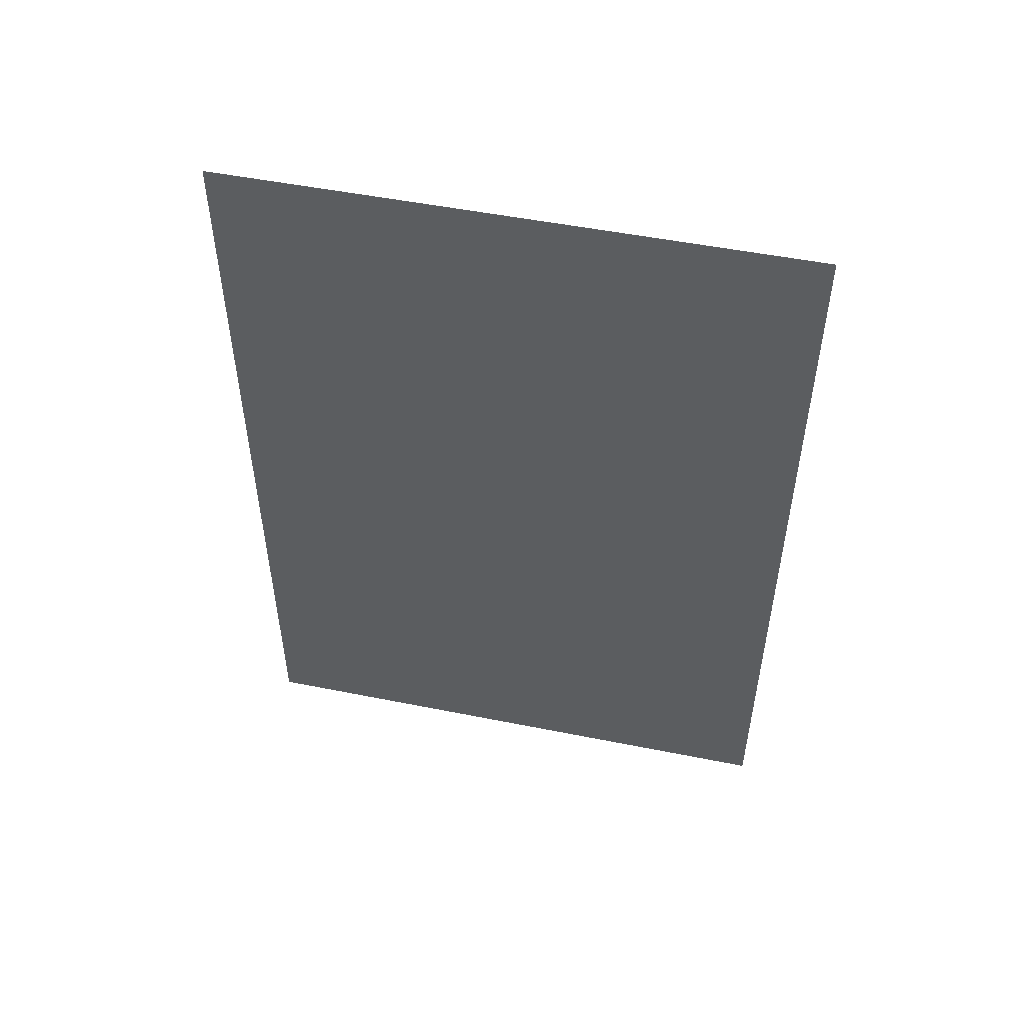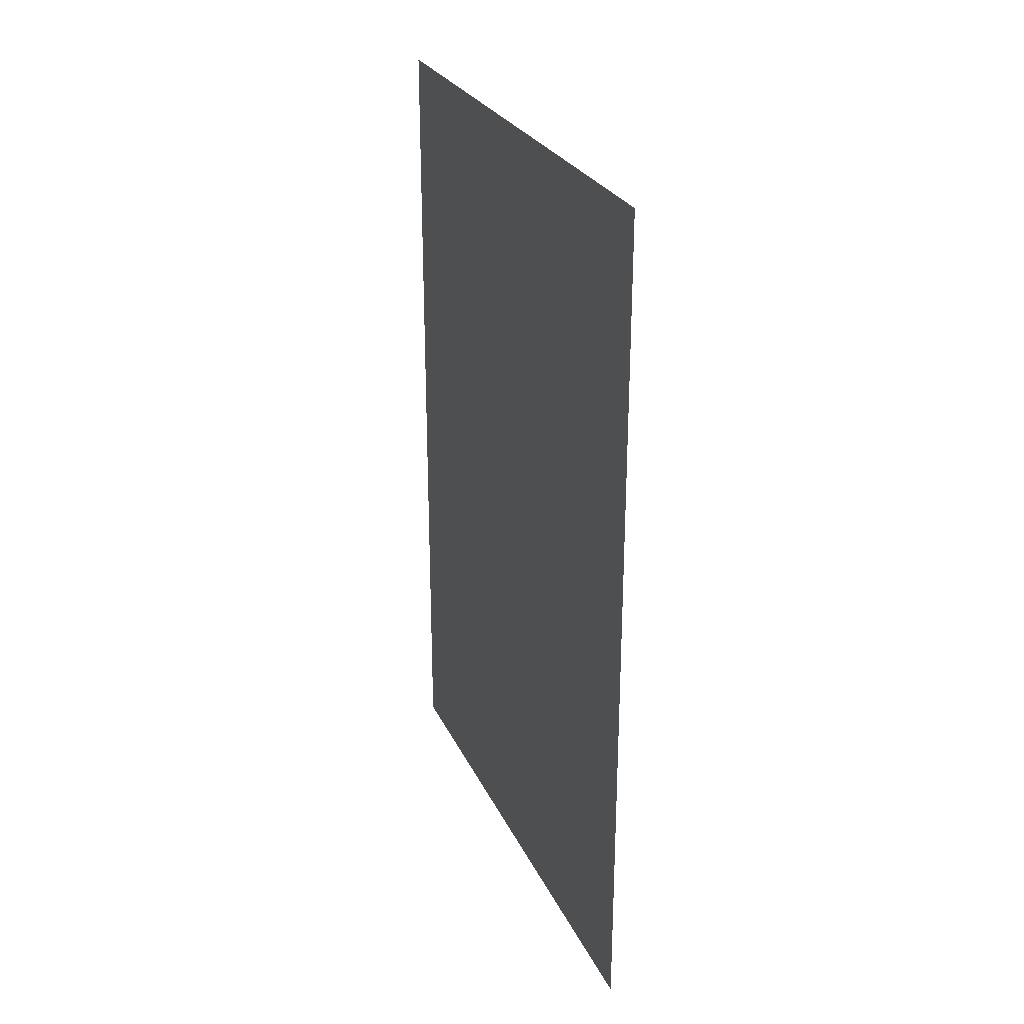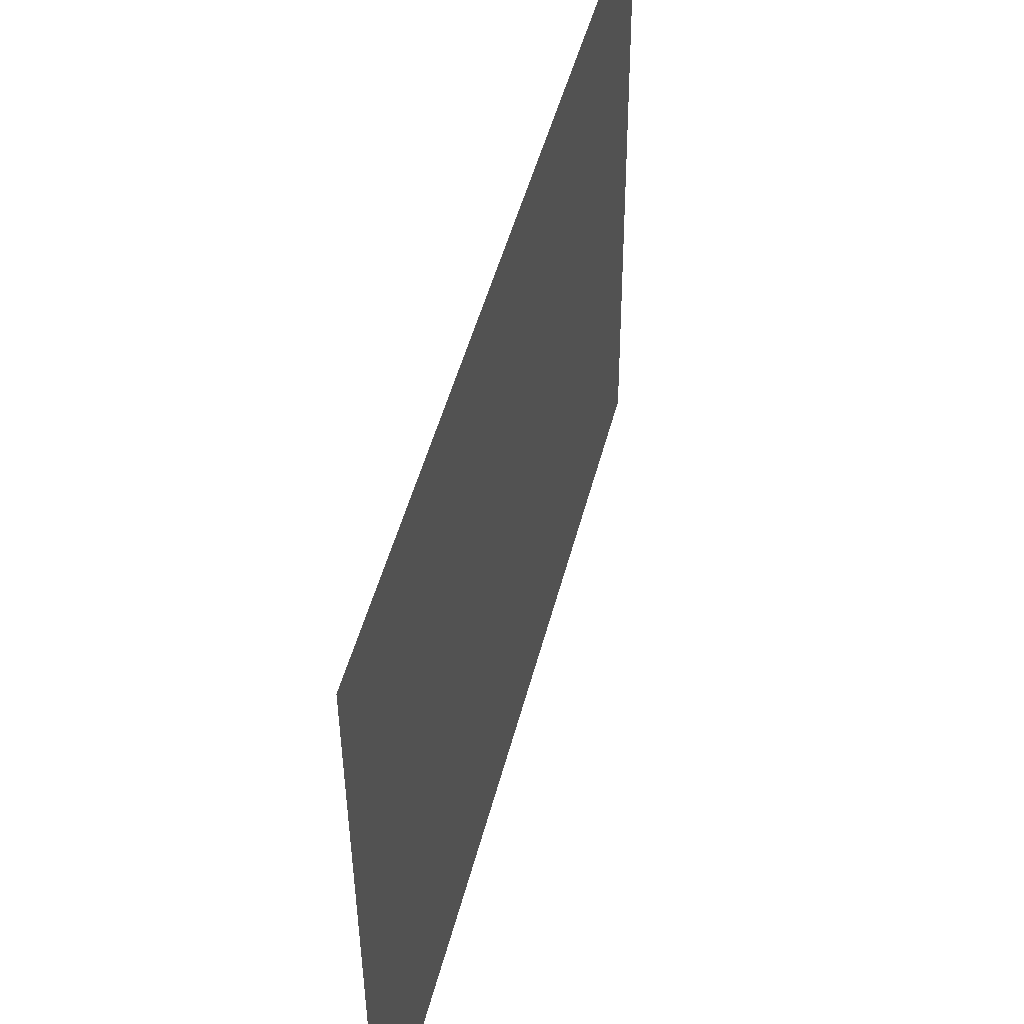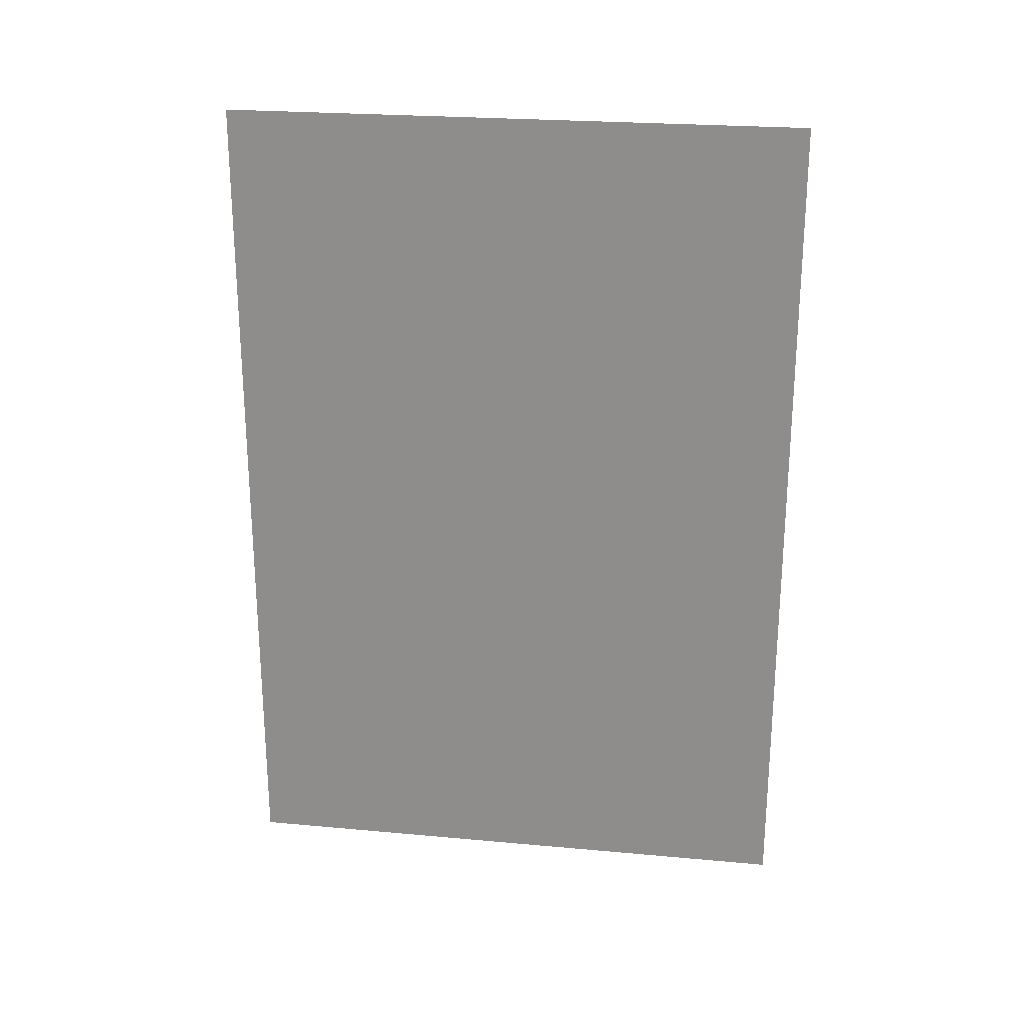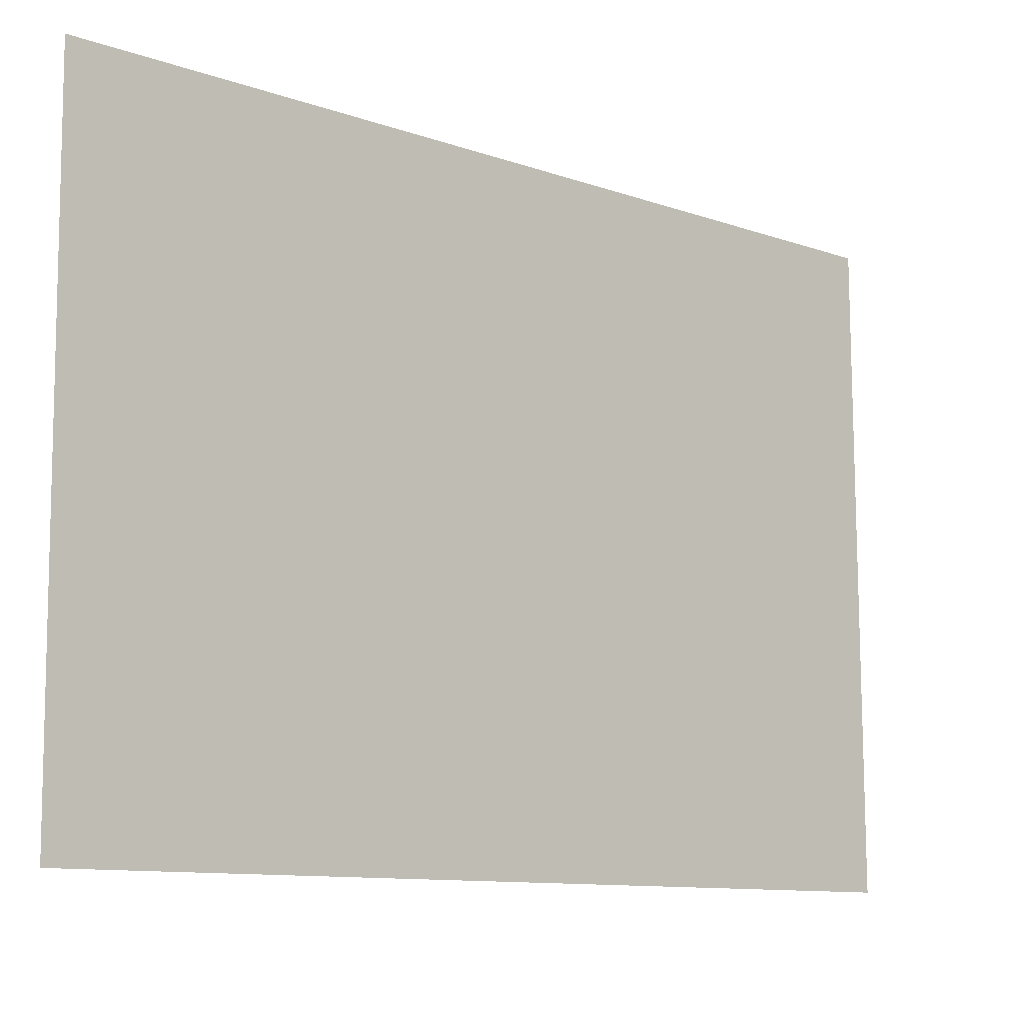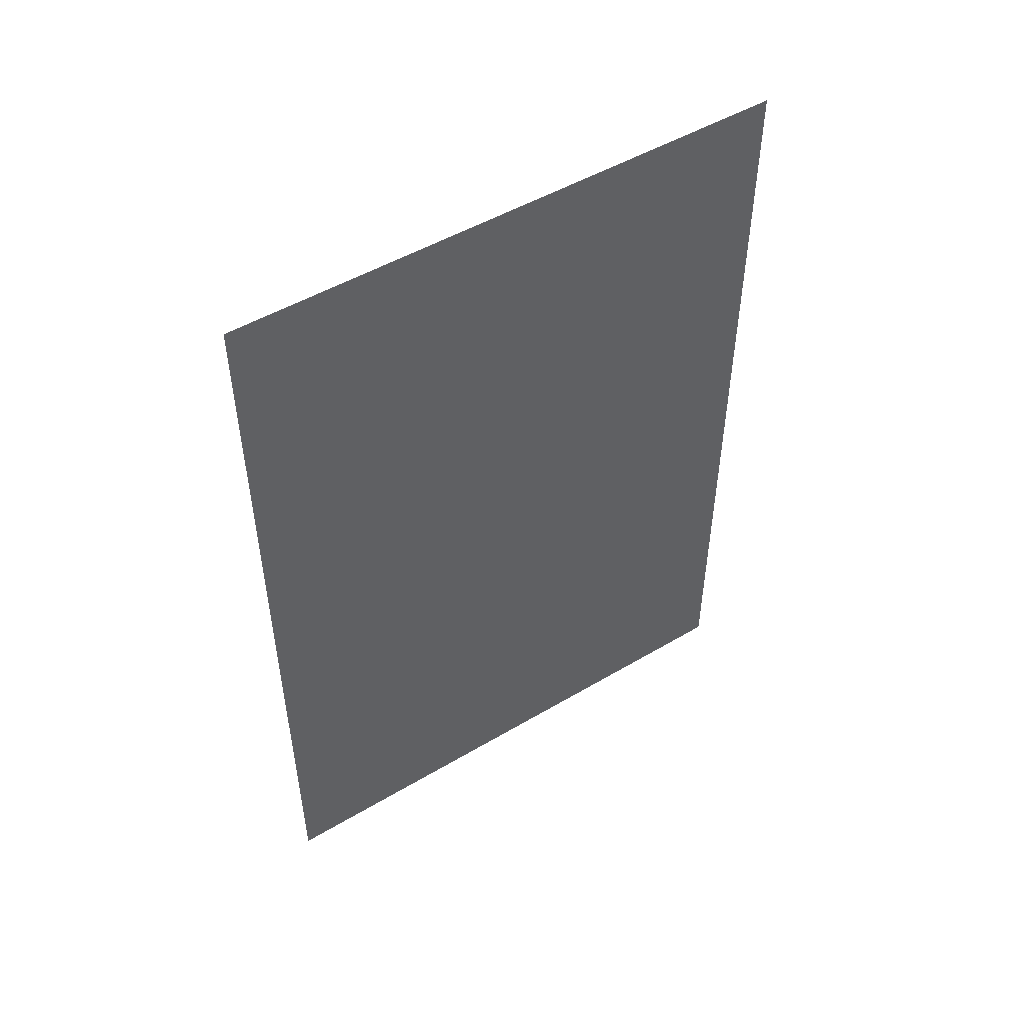
<metadata>
{"format":"obj","ext":"obj","renderer":"f3d","projection":"perspective","resolution":1024,"background":"white","views":[{"elev":51.2,"azim":-78.1,"up":"+Z"},{"elev":26.7,"azim":-21.2,"up":"+Z"},{"elev":47.9,"azim":-165.9,"up":"+Y"},{"elev":23.8,"azim":-81.7,"up":"+Z"},{"elev":-10.3,"azim":-132.2,"up":"+Y"},{"elev":50.0,"azim":56.5,"up":"+Z"}]}
</metadata>
<code>
o 平面
v -11.12 -2.615 3.801
v -11.12 -2.615 -3.801
v -11.08 2.615 3.801
v -11.08 2.615 -3.801
f 1 2 4 3

</code>
